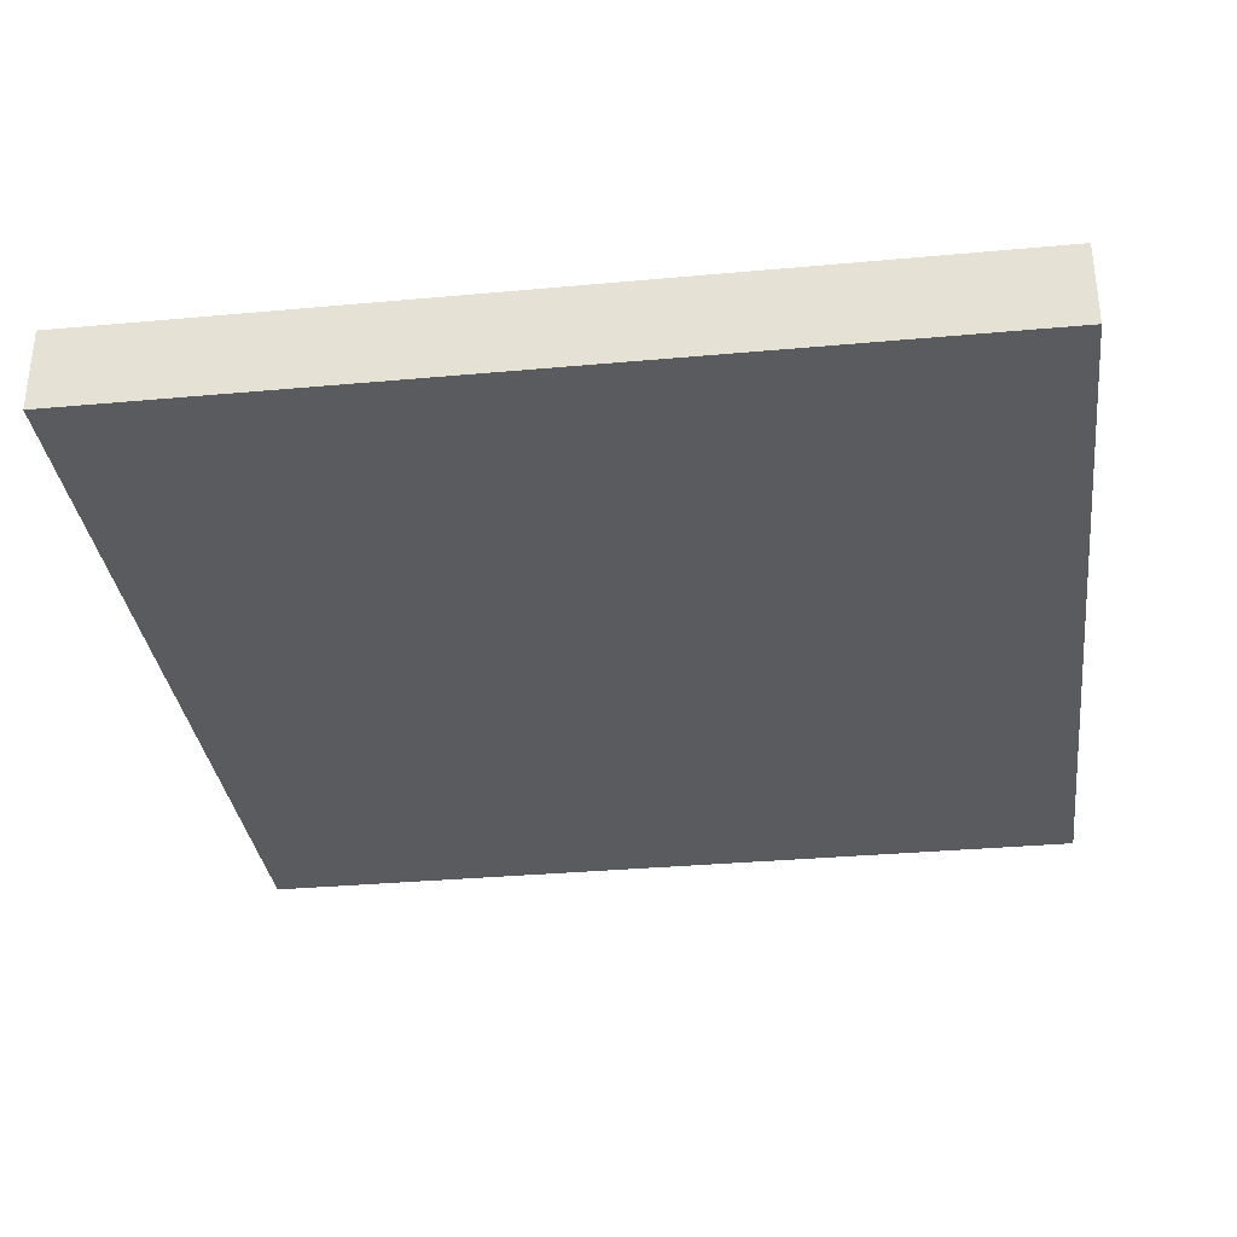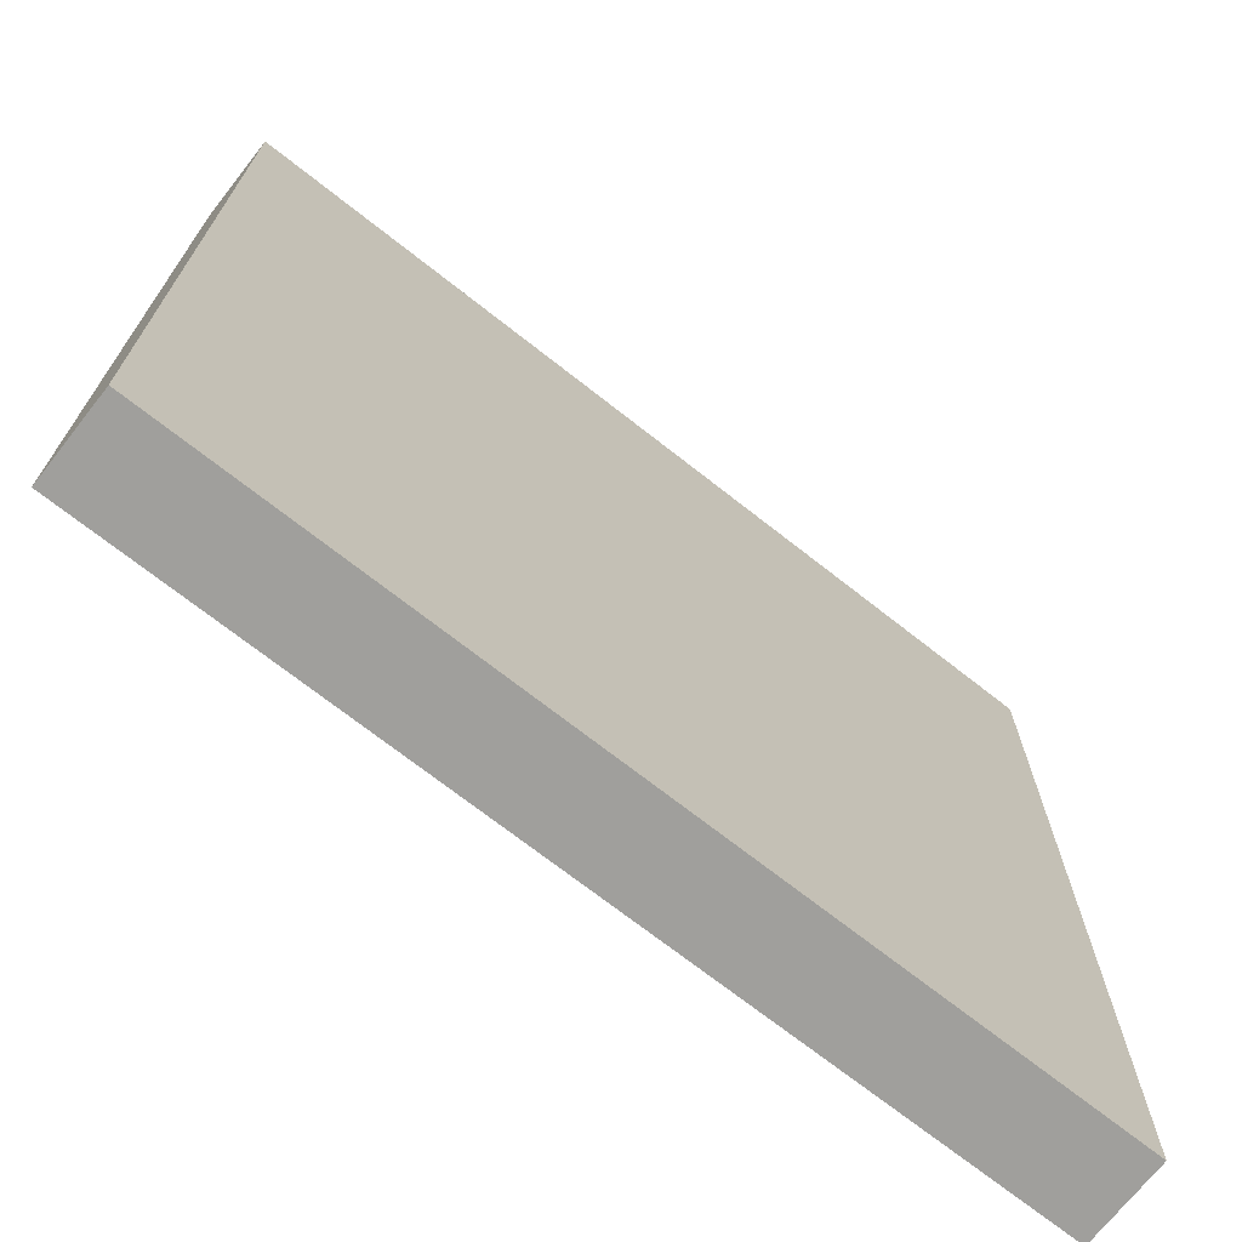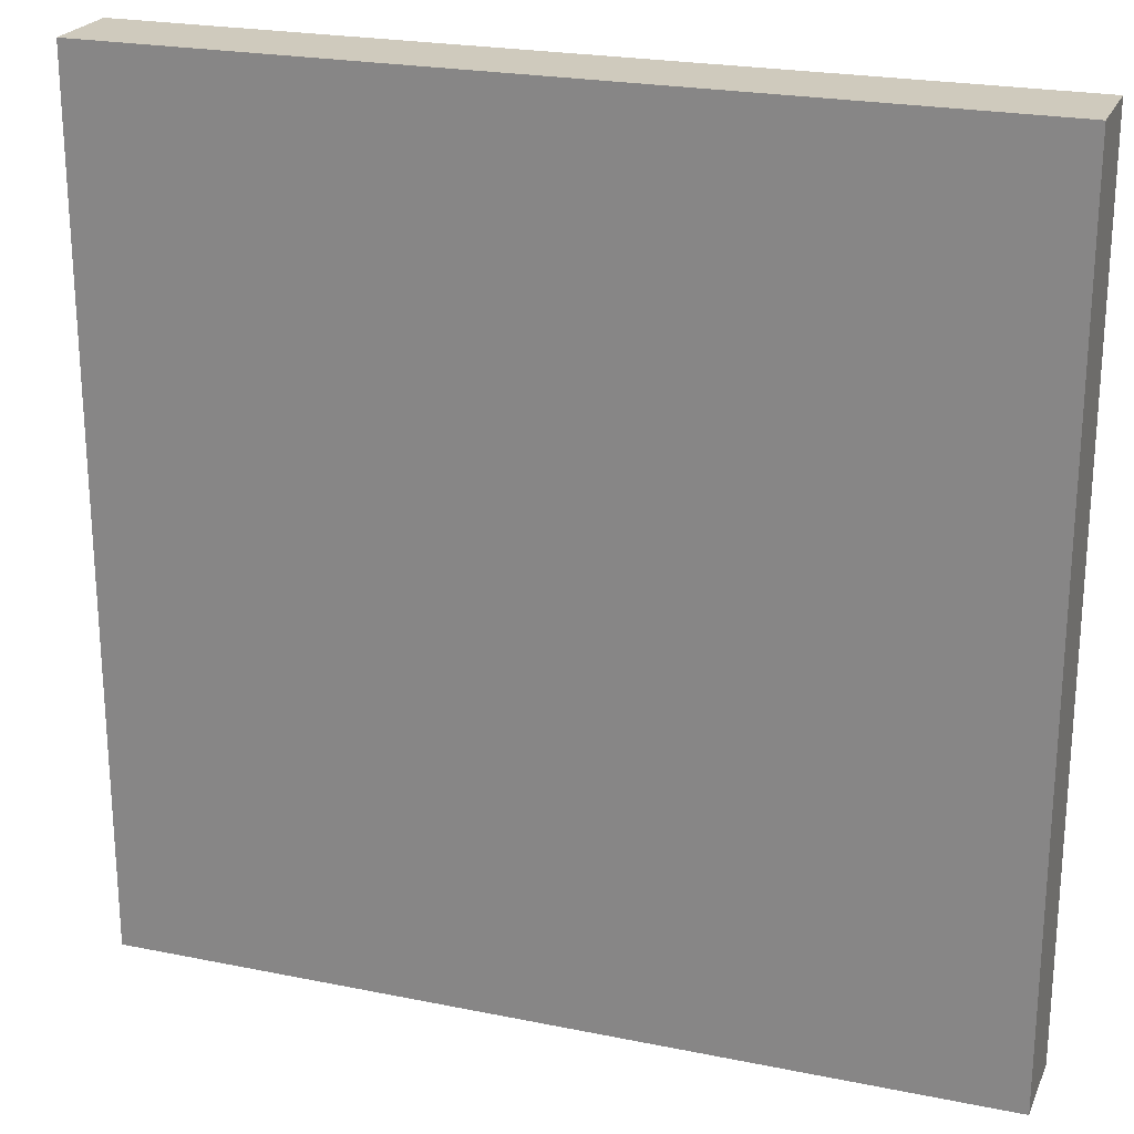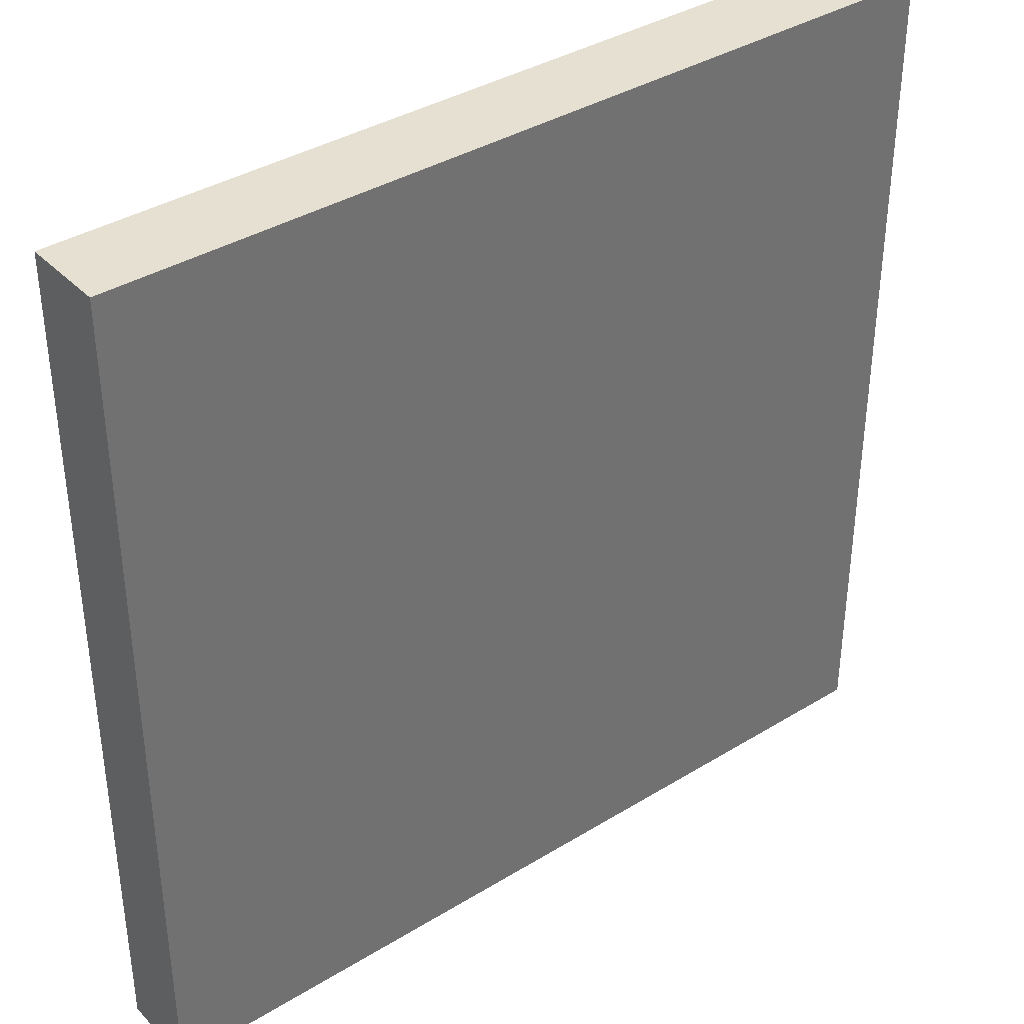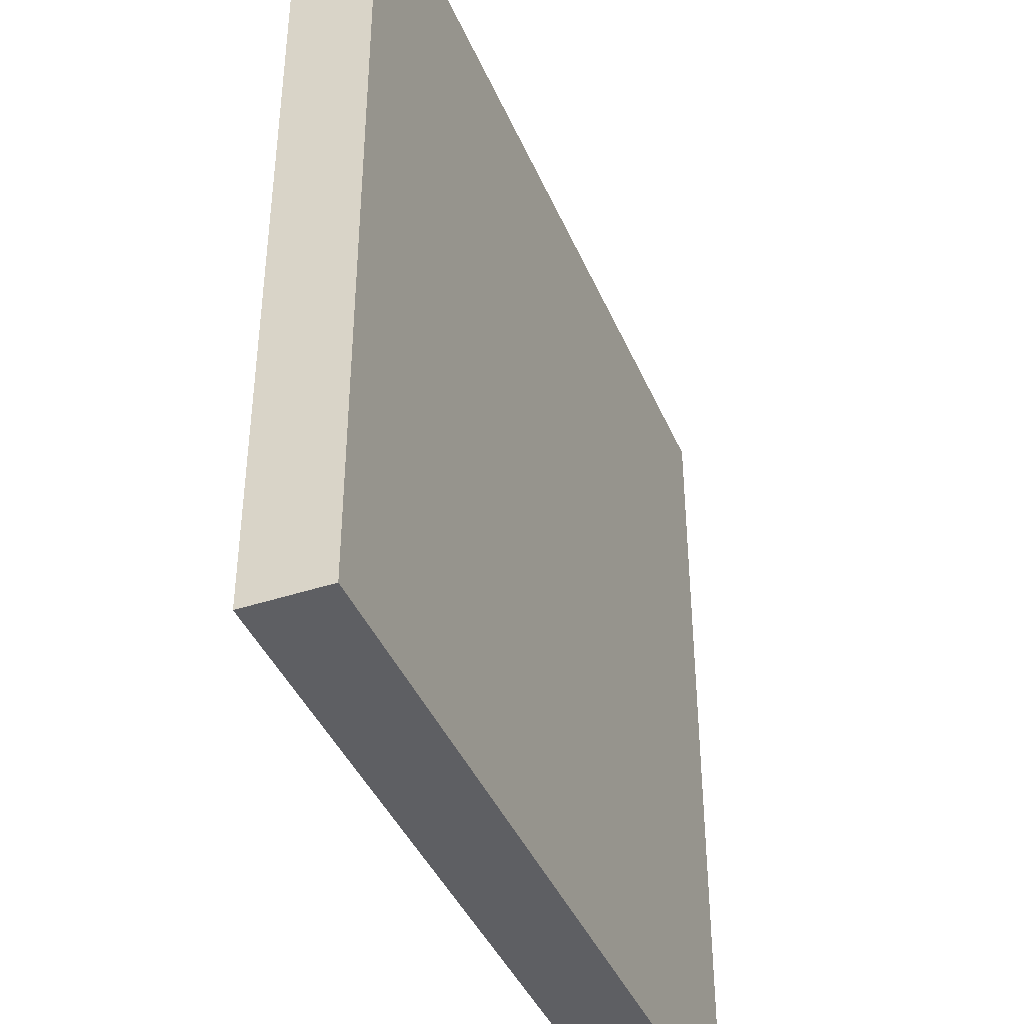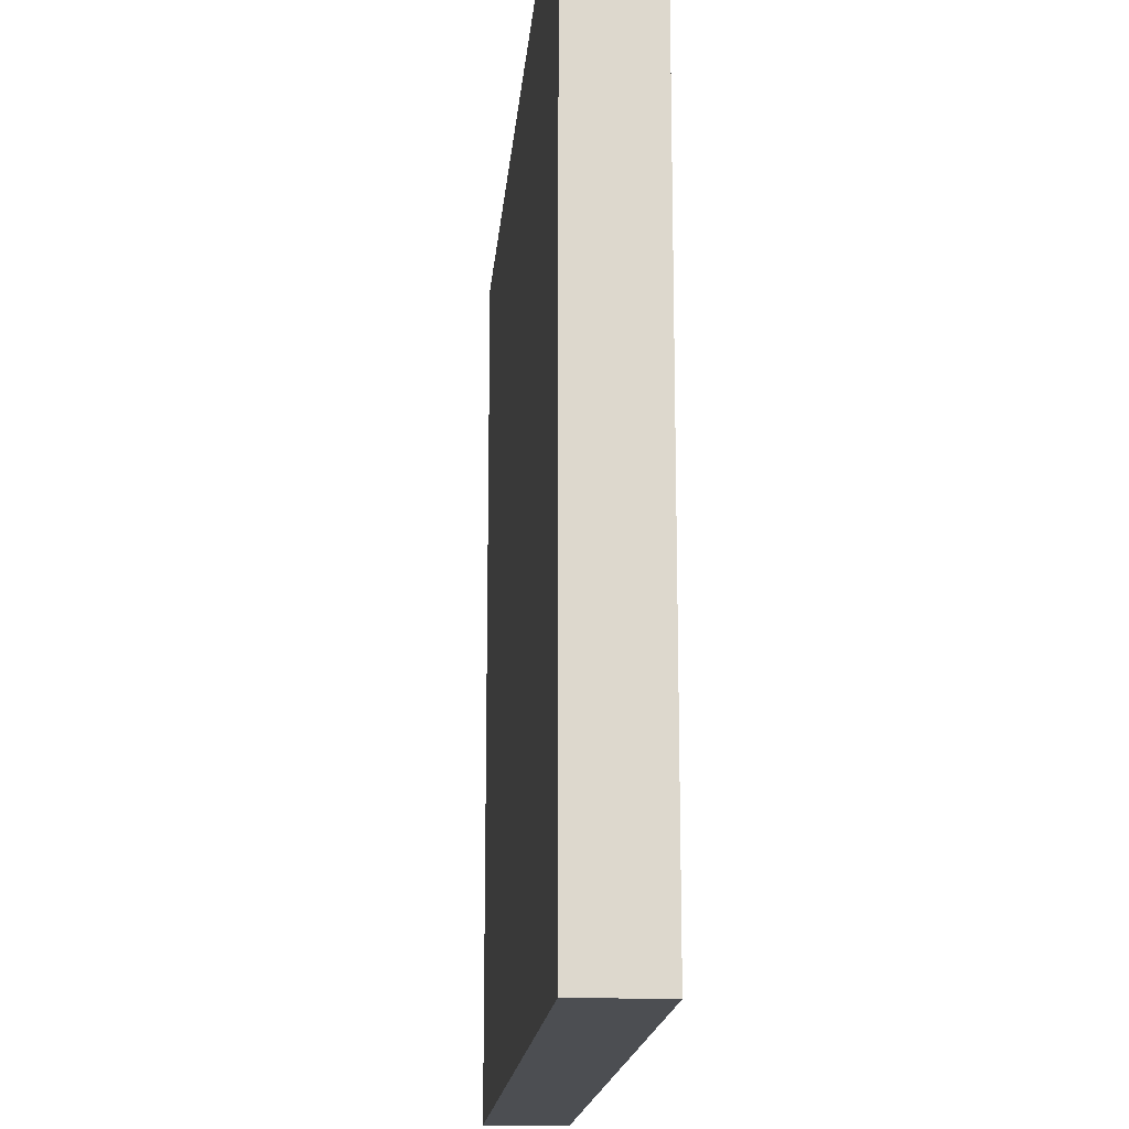
<metadata>
{"format":"obj","ext":"obj","renderer":"f3d","projection":"perspective","resolution":1024,"background":"white","views":[{"elev":-33.0,"azim":-172.8,"up":"+Y"},{"elev":-71.2,"azim":-38.2,"up":"+Z"},{"elev":23.0,"azim":19.1,"up":"+Z"},{"elev":37.6,"azim":-38.1,"up":"+Z"},{"elev":-41.3,"azim":-68.1,"up":"+Z"},{"elev":-17.0,"azim":-94.9,"up":"+Z"}]}
</metadata>
<code>
o Lamp.V3
g Lamp.V3
v 0.5207 -0.05 0.5207
v -0.5207 -0.05 0.5207
v 0.5207 0.05 0.5207
v -0.5207 0.05 0.5207
v -0.5207 -0.05 -0.5207
v -0.5207 0.05 -0.5207
v 0.5207 -0.05 -0.5207
v 0.5207 0.05 -0.5207
v 0.45 0.05 0.45
v -0.45 0.05 0.45
v 0.45 0.05 -0.45
v -0.45 0.05 -0.45
v 0.45 -0.05 -0.45
v -0.45 -0.05 -0.45
v 0.45 -0.05 0.45
v -0.45 -0.05 0.45
f 3 4 2 1
f 4 6 5 2
f 6 8 7 5
f 8 3 1 7
f 11 12 10 9
f 2 5 14 16
f 4 3 9 10
f 6 4 10 12
f 5 7 13 14
f 8 6 12 11
f 7 1 15 13
f 3 8 11 9
f 1 2 16 15
f 15 16 14 13

</code>
